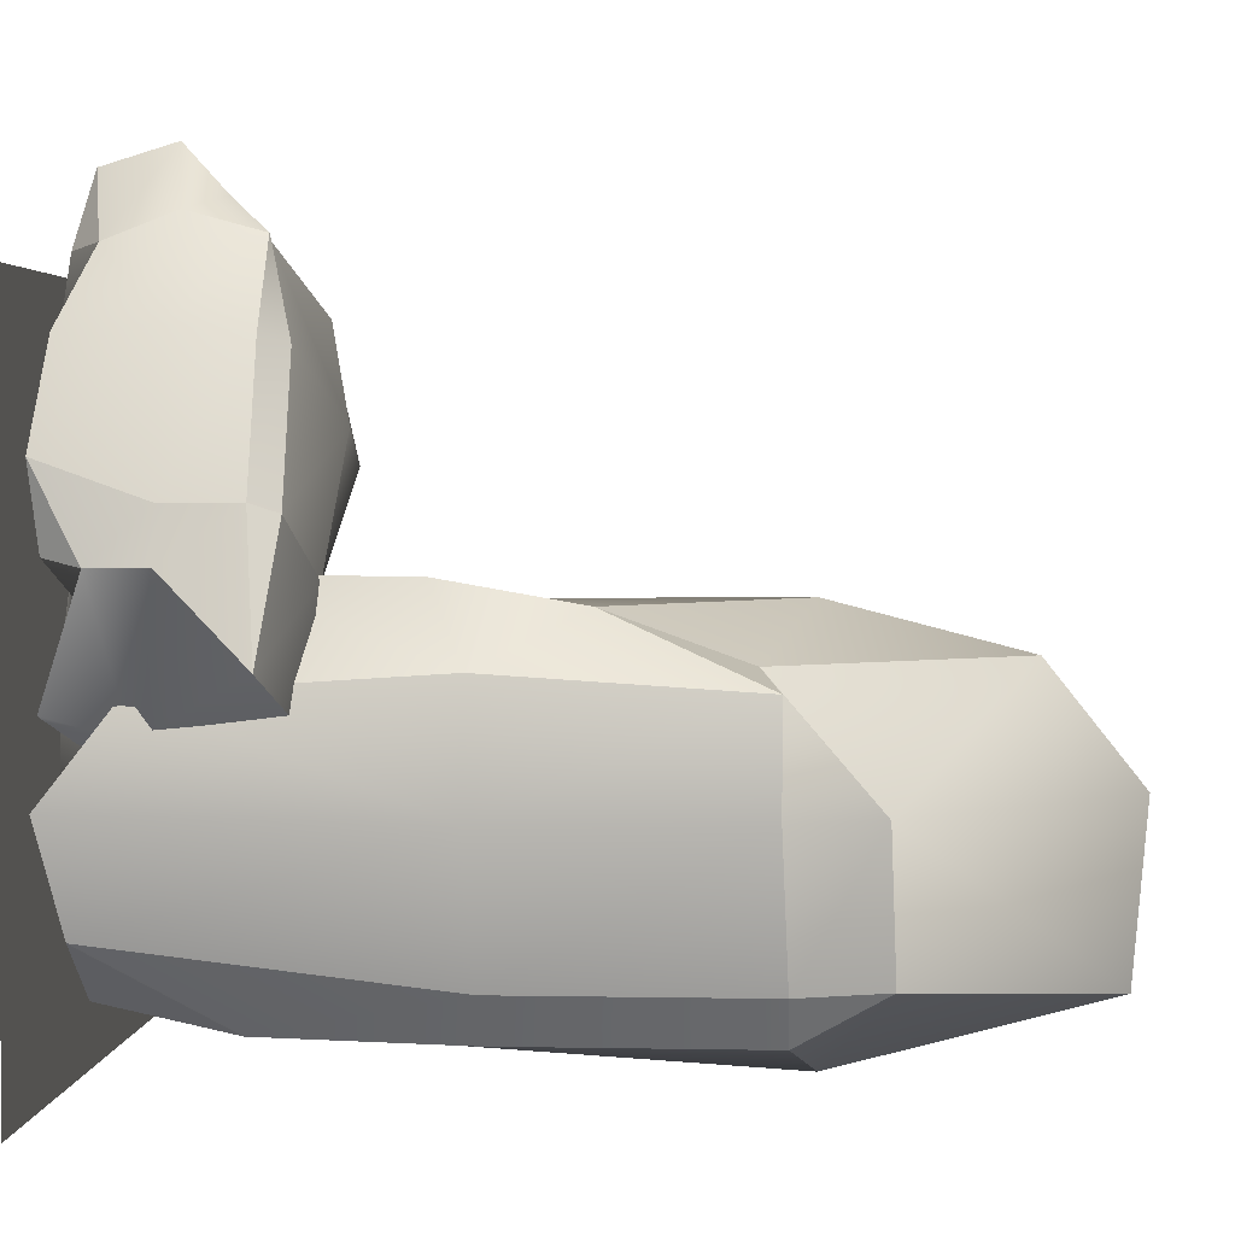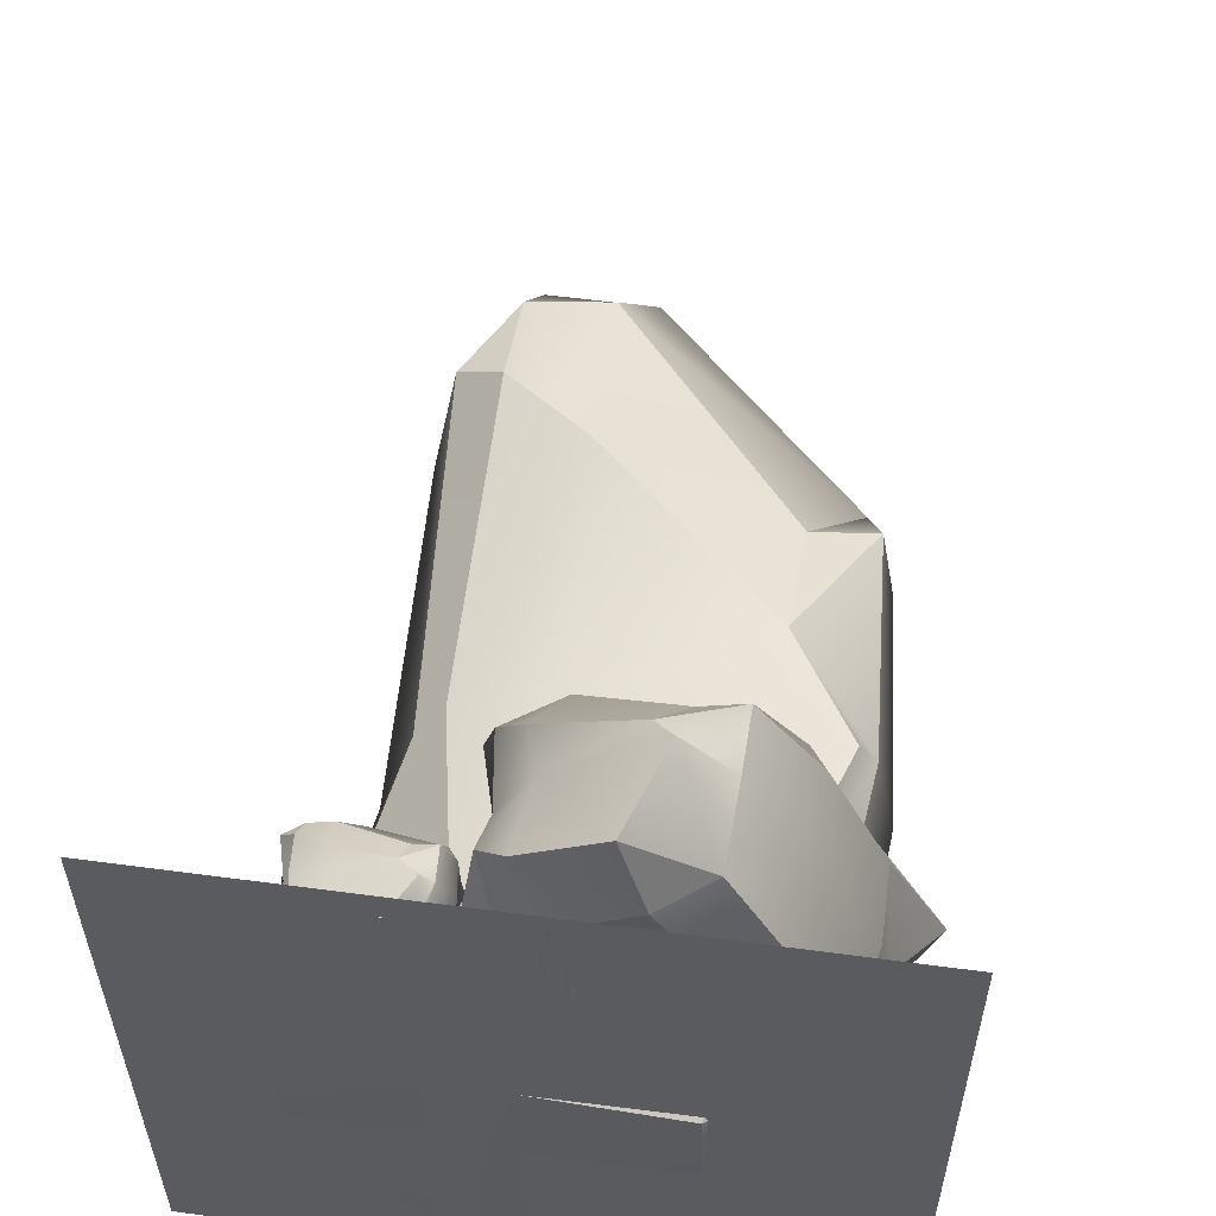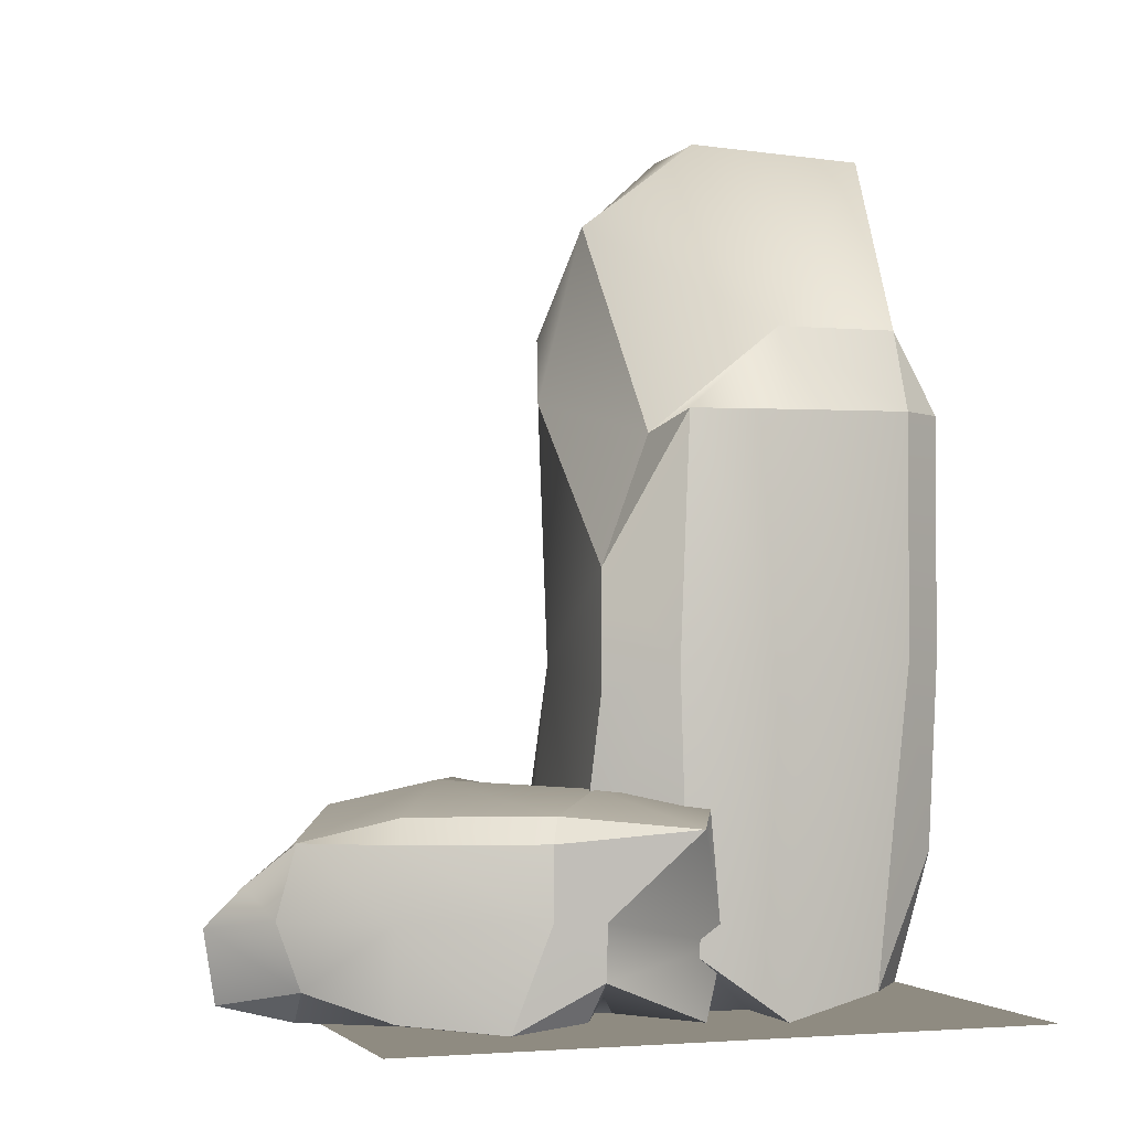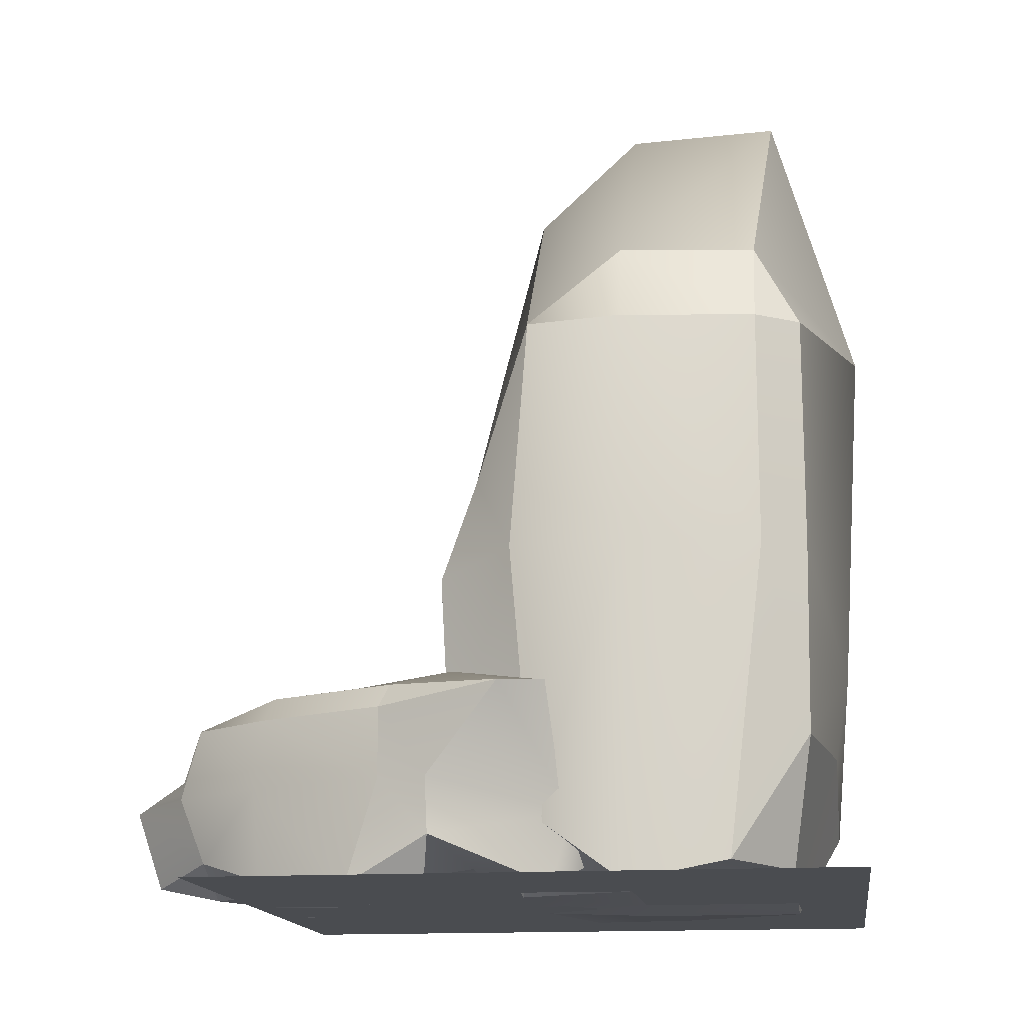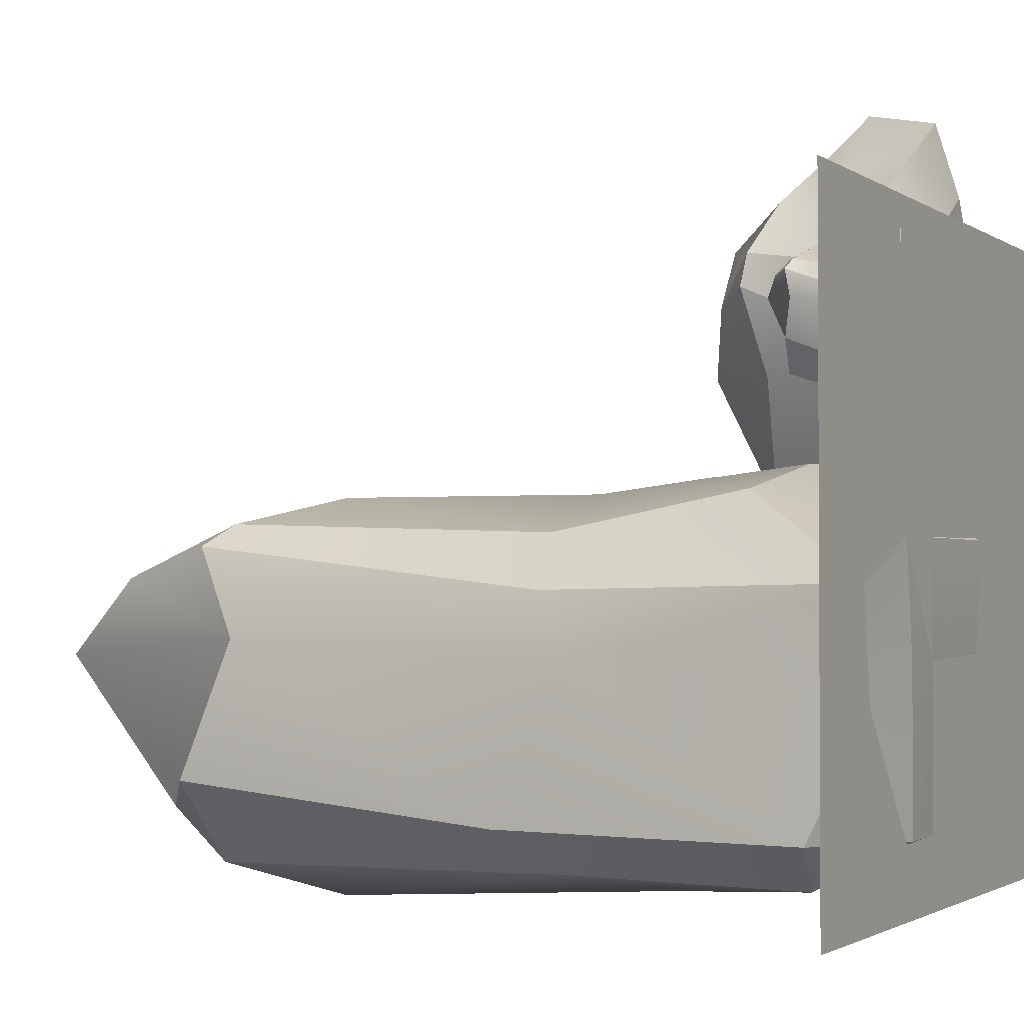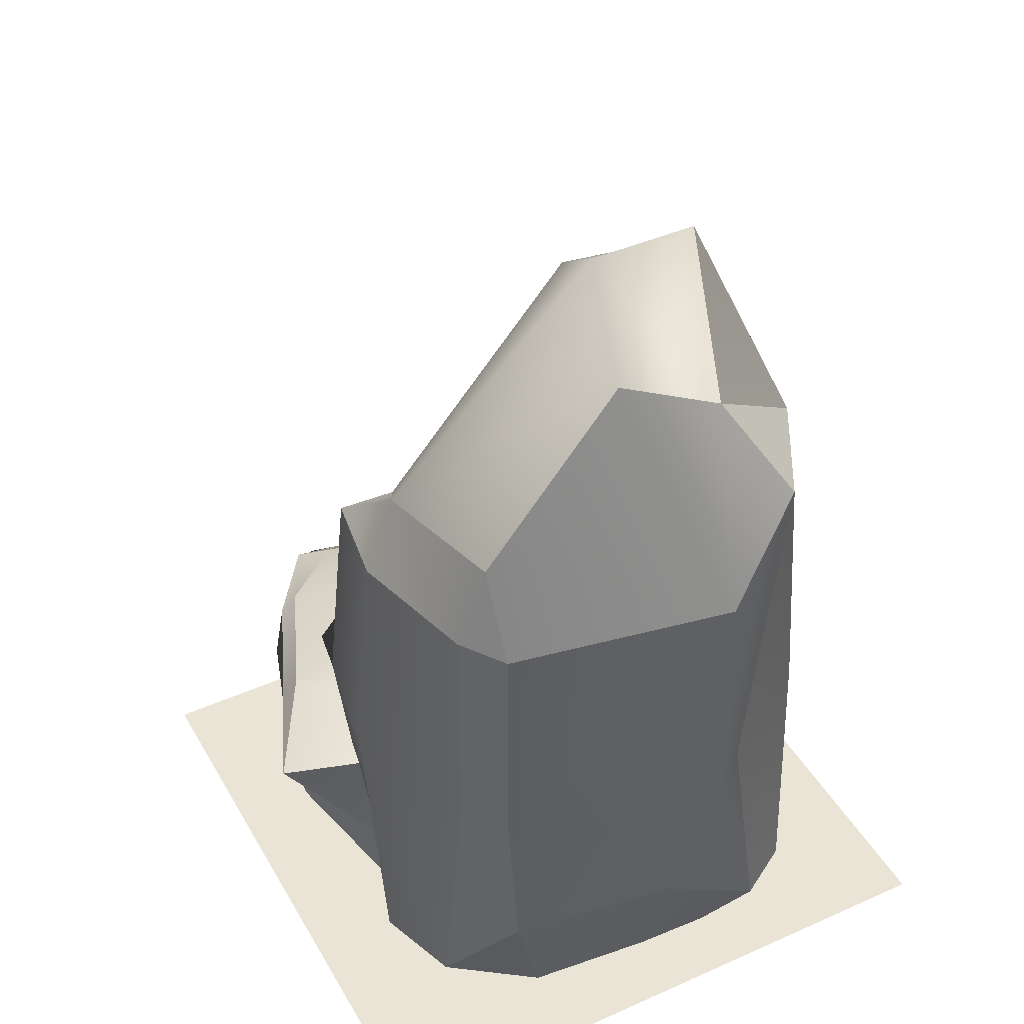
<metadata>
{"format":"obj","ext":"obj","renderer":"f3d","projection":"perspective","resolution":1024,"background":"white","views":[{"elev":2.9,"azim":93.8,"up":"+Z"},{"elev":57.0,"azim":7.9,"up":"+Z"},{"elev":-2.3,"azim":70.9,"up":"+Y"},{"elev":-15.1,"azim":97.8,"up":"+Y"},{"elev":-1.9,"azim":-64.1,"up":"+Z"},{"elev":42.7,"azim":152.1,"up":"+Y"}]}
</metadata>
<code>
v 0.4731 0 0.9375
v 0.437 0.07005 0.999
v 0.424 0.03826 0.9086
v 0.7083 0.05234 1.041
v 0.5974 0.02496 1.141
v 0.6363 0.00086 1.034
v 0.4132 0.2613 0.8929
v 0.4289 0.2565 0.9433
v 0.4697 0.3119 0.8705
v 0.6538 0.2542 1.044
v 0.6135 0.1958 1.104
v 0.7156 0.2627 1.05
v 0.6029 0.2748 0.5847
v 0.7063 0.3073 0.5827
v 0.7378 0.2863 0.4269
v 0.973 0.2867 0.5342
v 0.8674 0.3024 0.7138
v 0.8901 0.265 0.7272
v 0.6143 0.07304 0.5255
v 0.7383 0.03615 0.4262
v 0.69 0.00086 0.5687
v 0.8481 0.01163 0.6618
v 0.8913 0.07117 0.6505
v 0.8641 0 0.7804
v 0.4716 0.2215 1.019
v 0.5096 0.3052 0.9546
v 0.7896 0.3357 0.6317
v 0.8035 0.3154 0.4546
v 0.8232 0 0.4728
v 0.7468 0.03364 0.6022
v 0.5299 0 0.9709
v 0.4824 0.02774 1.073
v 0.6442 0.1408 1.168
v 0.7145 0.1541 1.079
v 0.8901 0.1565 0.7272
v 0.9035 0.1565 0.6523
v 0.8114 0.1108 0.4416
v 0.7476 0.1507 0.3729
v 0.6187 0.1706 0.5336
v 0.4624 0.1541 0.8432
v 0.4421 0.1541 0.9298
v 0.4938 0.1541 1.032
v 0.4724 0.2415 0.7642
v 0.5369 0.3449 0.7685
v 0.6202 0.3449 0.8175
v 0.7817 0.3001 0.9132
v 0.8044 0.2627 0.9266
v 0.8196 0.1541 0.9355
v 0.7993 0.01409 0.9289
v 0.7258 0 0.8857
v 0.6199 0.03364 0.818
v 0.5631 0 0.7846
v 0.5126 0.02615 0.6878
v 0.4958 0.1373 0.7424
v 0.3668 -0 0.5298
v 0.3668 0.2286 0.5997
v 0.1786 0 0.4635
v 0.8239 0.1041 0.5003
v 0.7432 0.1863 0.6399
v 0.7059 -0.006751 0.5298
v 0.2338 1.06 0.5218
v 0.3039 1.044 0.5567
v 0.3006 1.232 0.4748
v 0.7422 0.855 0.5298
v 0.7346 0.6563 0.6007
v 0.8435 0.8838 0.5044
v 0.2468 1.106 0.1669
v 0.4046 1.217 0.1137
v 0.3118 1.065 0.04009
v 0.7723 0.8917 0.07456
v 0.7723 1.019 0.1445
v 0.8196 0.8917 0.1445
v 0.2106 0.0957 0.1111
v 0.3118 0.1205 0.04009
v 0.3668 -0.006751 0.11
v 0.6954 0.02989 0.1101
v 0.7518 0.2324 0.07909
v 0.8277 0.0339 0.2024
v 0.4387 0.9248 0.5998
v 0.4387 1.21 0.5261
v 0.5776 1.313 0.1137
v 0.4387 0.9248 -0.01647
v 0.4848 0.232 0.04009
v 0.4848 -0 0.11
v 0.4848 -0 0.5298
v 0.5043 0.1867 0.6399
v 0.8406 0.4693 0.6398
v 0.8684 0.5145 0.5298
v 0.8196 0.5225 0.1445
v 0.7723 0.5225 0.07456
v 0.4387 0.3743 0.01681
v 0.3684 0.5145 0.04008
v 0.2247 0.5707 0.1158
v 0.2646 0.5145 0.4553
v 0.3119 0.5145 0.5388
v 0.4848 0.5145 0.5997
v 0.2082 0.9928 0.3836
v 0.3118 1.345 0.3551
v 0.4848 1.345 0.3551
v 0.8211 1.011 0.3557
v 0.8684 0.8838 0.3557
v 0.8999 0.5145 0.3557
v 0.8625 0 0.3603
v 0.7098 -0 0.3603
v 0.4848 -0 0.3557
v 0.3668 -0.006752 0.3557
v 0.201 0 0.2989
v 0.2247 0.4574 0.3535
v 0.2397 0.002791 0.8927
v 0.236 0.02793 0.9125
v 0.2094 0.01664 0.885
v 0.3811 0.01137 0.9242
v 0.346 -0.001096 0.9528
v 0.342 0.000304 0.9205
v 0.206 0.1184 0.8869
v 0.2246 0.1142 0.9016
v 0.2308 0.1405 0.8818
v 0.3591 0.1042 0.9309
v 0.3503 0.07694 0.9469
v 0.3918 0.1061 0.933
v 0.2358 0.1288 0.7966
v 0.2881 0.1409 0.7969
v 0.2701 0.1352 0.7504
v 0.4114 0.1258 0.7818
v 0.3971 0.1303 0.8352
v 0.4105 0.1124 0.838
v 0.2239 0.03897 0.7732
v 0.2642 0.02197 0.7429
v 0.2695 0.002944 0.7838
v 0.3692 0.000754 0.8114
v 0.39 0.0269 0.8098
v 0.4027 0.000304 0.8463
v 0.2614 0.09494 0.9229
v 0.2687 0.1338 0.9063
v 0.3412 0.1499 0.8121
v 0.3098 0.1458 0.7594
v 0.3156 0.000304 0.755
v 0.3061 0.01525 0.7945
v 0.2759 0.000304 0.9031
v 0.2745 0.01888 0.9339
v 0.3782 0.04927 0.9642
v 0.3949 0.05612 0.9385
v 0.4078 0.06321 0.8348
v 0.3986 0.06513 0.8128
v 0.306 0.05334 0.7496
v 0.2602 0.07523 0.7305
v 0.2302 0.08279 0.7784
v 0.2175 0.07006 0.8691
v 0.2258 0.06796 0.8946
v 0.2738 0.06346 0.9247
v 0.2077 0.1118 0.8484
v 0.2436 0.1567 0.8527
v 0.296 0.153 0.8671
v 0.3966 0.1255 0.8938
v 0.41 0.1075 0.8966
v 0.4169 0.05769 0.8961
v 0.4019 0.000304 0.89
v 0.3551 0.000304 0.8766
v 0.2884 0.01207 0.8581
v 0.2519 -0.000237 0.8473
v 0.2064 0.01551 0.8196
v 0.2123 0.06463 0.8389
v 0 -0 1
v 1 -0 1
v 0 0 0
v 1 0 0
f 52 53 21
f 21 53 19
f 1 31 2
f 2 31 32
f 40 41 7
f 7 41 8
f 49 50 24
f 24 50 22
f 33 34 11
f 11 34 12
f 43 44 13
f 13 44 14
f 9 8 26
f 26 8 25
f 47 18 46
f 46 18 17
f 13 15 39
f 39 15 38
f 15 14 28
f 28 14 27
f 16 18 36
f 36 18 35
f 20 29 21
f 21 29 30
f 42 25 41
f 41 25 8
f 44 45 14
f 14 45 27
f 28 37 15
f 15 37 38
f 21 30 52
f 52 30 51
f 48 35 47
f 47 35 18
f 39 54 13
f 13 54 43
f 1 2 3
f 4 5 6
f 7 8 9
f 10 11 12
f 13 14 15
f 16 17 18
f 19 20 21
f 22 23 24
f 26 25 10
f 10 25 11
f 27 45 17
f 17 45 46
f 28 27 16
f 16 27 17
f 28 16 37
f 37 16 36
f 29 23 30
f 30 23 22
f 30 22 51
f 51 22 50
f 31 6 32
f 32 6 5
f 25 42 11
f 11 42 33
f 5 4 33
f 33 4 34
f 49 24 48
f 48 24 35
f 36 35 23
f 23 35 24
f 29 37 23
f 23 37 36
f 38 37 20
f 20 37 29
f 38 20 39
f 39 20 19
f 19 53 39
f 39 53 54
f 2 41 3
f 3 41 40
f 32 42 2
f 2 42 41
f 33 42 5
f 5 42 32
f 7 9 43
f 43 9 44
f 26 45 9
f 9 45 44
f 46 45 10
f 10 45 26
f 10 12 46
f 46 12 47
f 34 48 12
f 12 48 47
f 49 48 4
f 4 48 34
f 6 50 4
f 4 50 49
f 51 50 31
f 31 50 6
f 51 31 52
f 52 31 1
f 1 3 52
f 52 3 53
f 53 3 54
f 54 3 40
f 54 40 43
f 43 40 7
f 106 107 75
f 75 107 73
f 56 55 86
f 86 55 85
f 95 62 94
f 94 62 61
f 103 104 78
f 78 104 76
f 87 88 65
f 65 88 66
f 97 98 67
f 67 98 68
f 63 62 80
f 80 62 79
f 101 72 100
f 100 72 71
f 67 69 93
f 93 69 92
f 69 68 82
f 82 68 81
f 70 72 90
f 90 72 89
f 75 74 84
f 84 74 83
f 96 79 95
f 95 79 62
f 98 99 68
f 68 99 81
f 69 82 92
f 92 82 91
f 75 84 106
f 106 84 105
f 102 89 101
f 101 89 72
f 108 97 93
f 93 97 67
f 55 56 57
f 58 59 60
f 61 62 63
f 64 65 66
f 67 68 69
f 70 71 72
f 73 74 75
f 76 77 78
f 80 79 64
f 64 79 65
f 99 100 81
f 81 100 71
f 81 71 82
f 82 71 70
f 91 82 90
f 90 82 70
f 84 83 76
f 76 83 77
f 84 76 105
f 105 76 104
f 85 60 86
f 86 60 59
f 79 96 65
f 65 96 87
f 58 88 59
f 59 88 87
f 103 78 102
f 102 78 89
f 90 89 77
f 77 89 78
f 83 91 77
f 77 91 90
f 92 91 74
f 74 91 83
f 93 92 73
f 73 92 74
f 107 108 73
f 73 108 93
f 57 56 94
f 94 56 95
f 86 96 56
f 56 96 95
f 87 96 59
f 59 96 86
f 61 63 97
f 97 63 98
f 80 99 63
f 63 99 98
f 99 80 100
f 100 80 64
f 64 66 100
f 100 66 101
f 88 102 66
f 66 102 101
f 103 102 58
f 58 102 88
f 60 104 58
f 58 104 103
f 85 105 60
f 60 105 104
f 106 105 55
f 55 105 85
f 55 57 106
f 106 57 107
f 107 57 108
f 108 57 94
f 108 94 97
f 97 94 61
f 160 161 129
f 129 161 127
f 109 139 110
f 110 139 140
f 148 149 115
f 115 149 116
f 157 158 132
f 132 158 130
f 141 142 119
f 119 142 120
f 151 152 121
f 121 152 122
f 117 116 134
f 134 116 133
f 155 126 154
f 154 126 125
f 121 123 147
f 147 123 146
f 123 122 136
f 136 122 135
f 124 126 144
f 144 126 143
f 128 137 129
f 129 137 138
f 150 133 149
f 149 133 116
f 152 153 122
f 122 153 135
f 136 145 123
f 123 145 146
f 129 138 160
f 160 138 159
f 156 143 155
f 155 143 126
f 162 151 147
f 147 151 121
f 109 110 111
f 112 113 114
f 115 116 117
f 118 119 120
f 121 122 123
f 124 125 126
f 127 128 129
f 130 131 132
f 134 133 118
f 118 133 119
f 153 154 135
f 135 154 125
f 136 135 124
f 124 135 125
f 145 136 144
f 144 136 124
f 138 137 130
f 130 137 131
f 138 130 159
f 159 130 158
f 139 114 140
f 140 114 113
f 133 150 119
f 119 150 141
f 113 112 141
f 141 112 142
f 157 132 156
f 156 132 143
f 144 143 131
f 131 143 132
f 137 145 131
f 131 145 144
f 146 145 128
f 128 145 137
f 147 146 127
f 127 146 128
f 161 162 127
f 127 162 147
f 110 149 111
f 111 149 148
f 140 150 110
f 110 150 149
f 141 150 113
f 113 150 140
f 115 117 151
f 151 117 152
f 117 134 152
f 152 134 153
f 154 153 118
f 118 153 134
f 118 120 154
f 154 120 155
f 142 156 120
f 120 156 155
f 157 156 112
f 112 156 142
f 114 158 112
f 112 158 157
f 139 159 114
f 114 159 158
f 160 159 109
f 109 159 139
f 109 111 160
f 160 111 161
f 161 111 162
f 162 111 148
f 162 148 151
f 151 148 115
f 163 164 165
f 165 164 166

</code>
